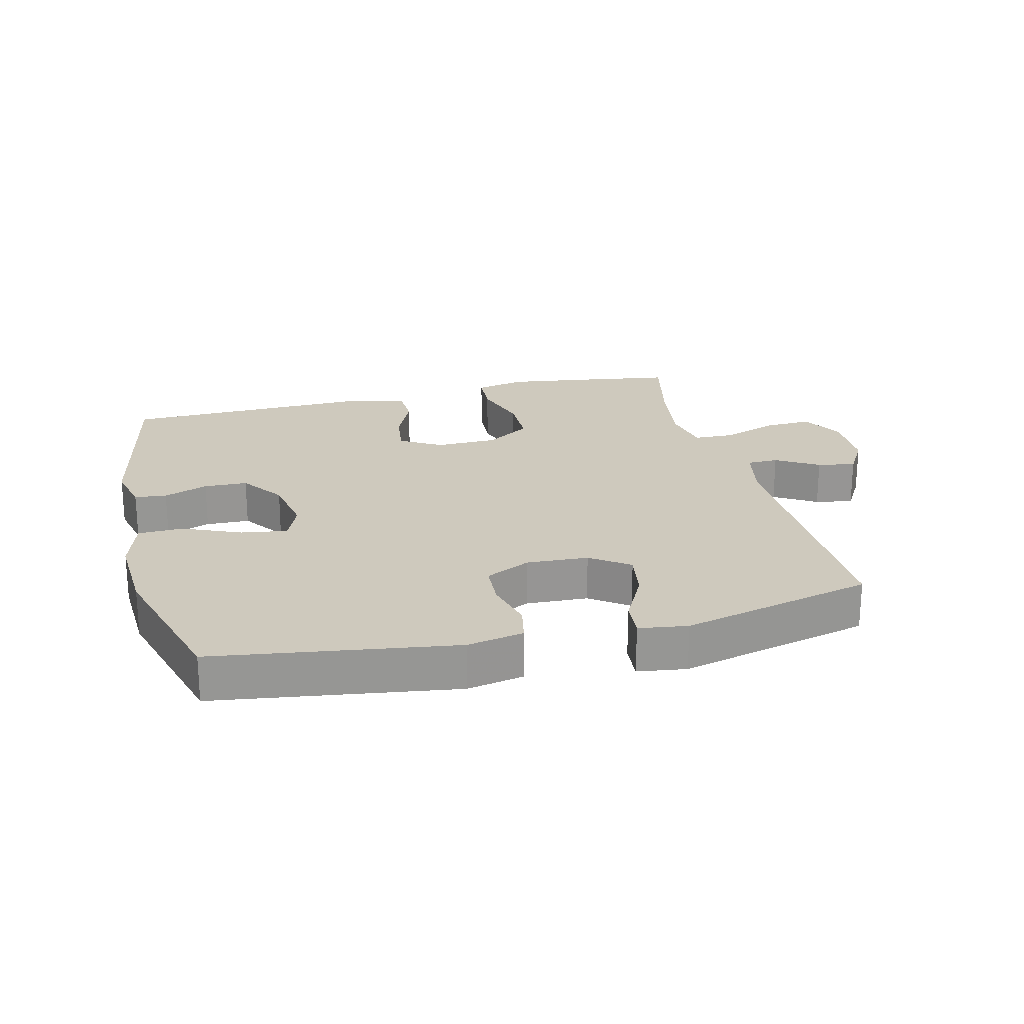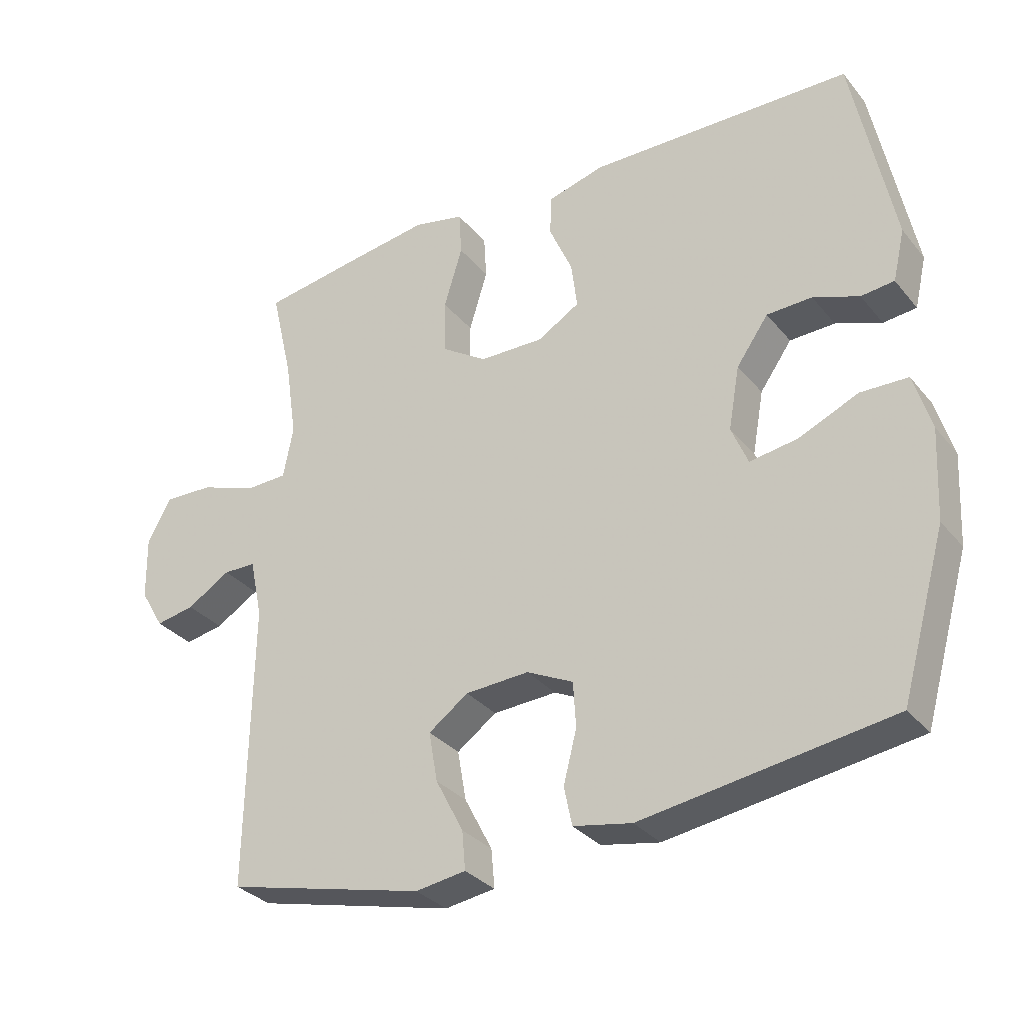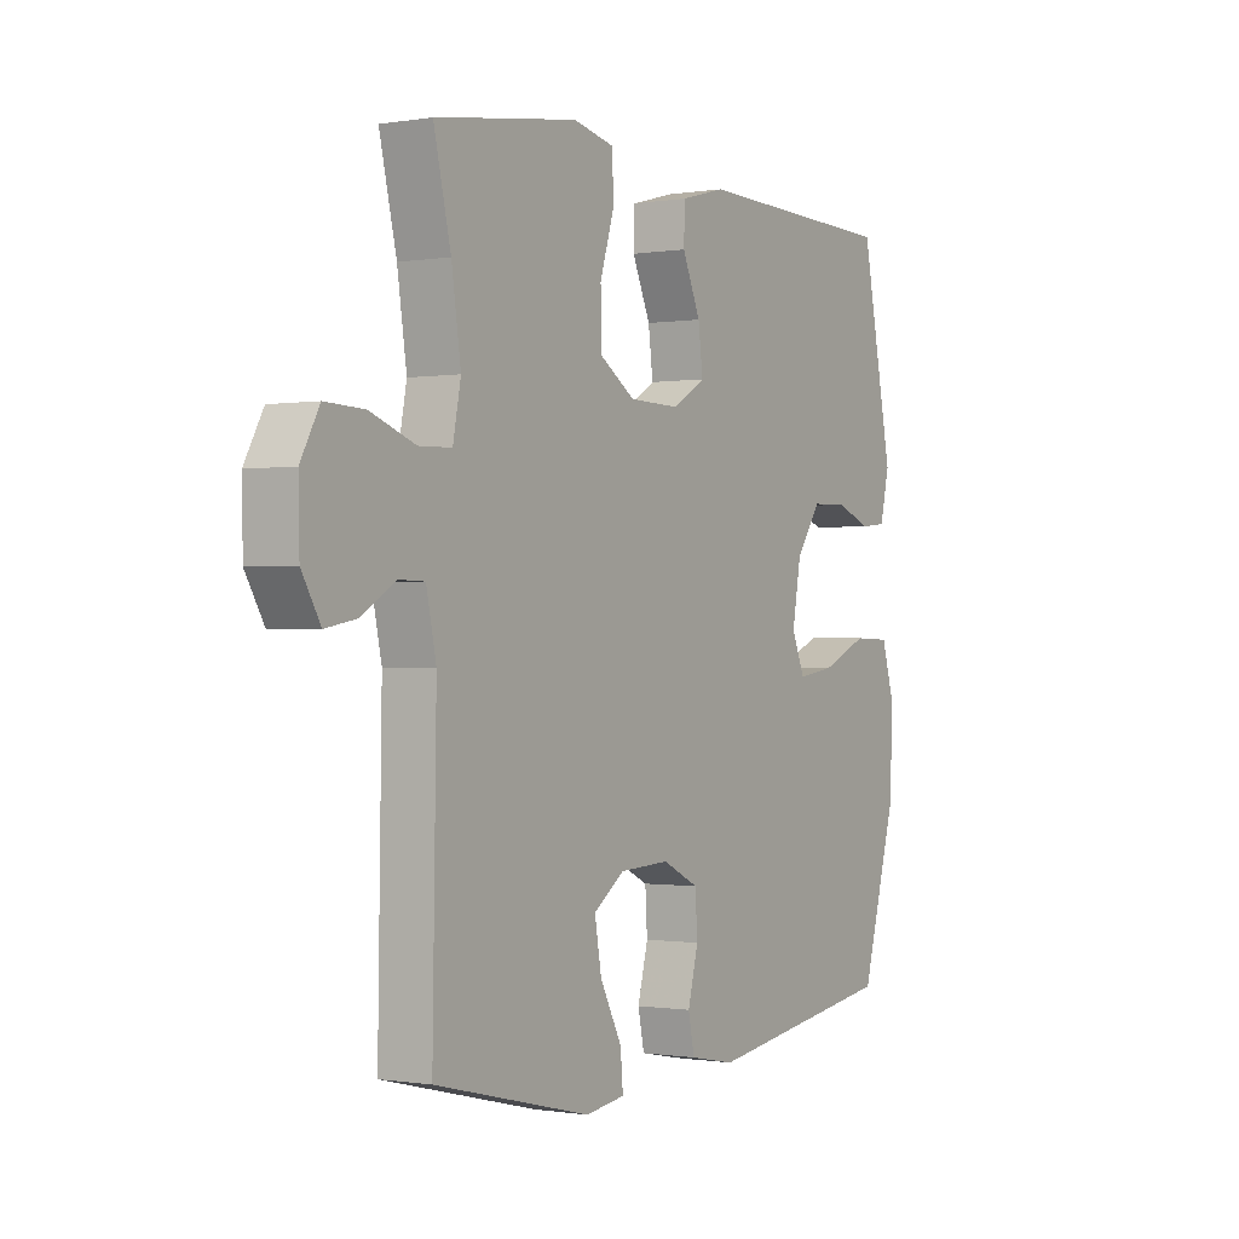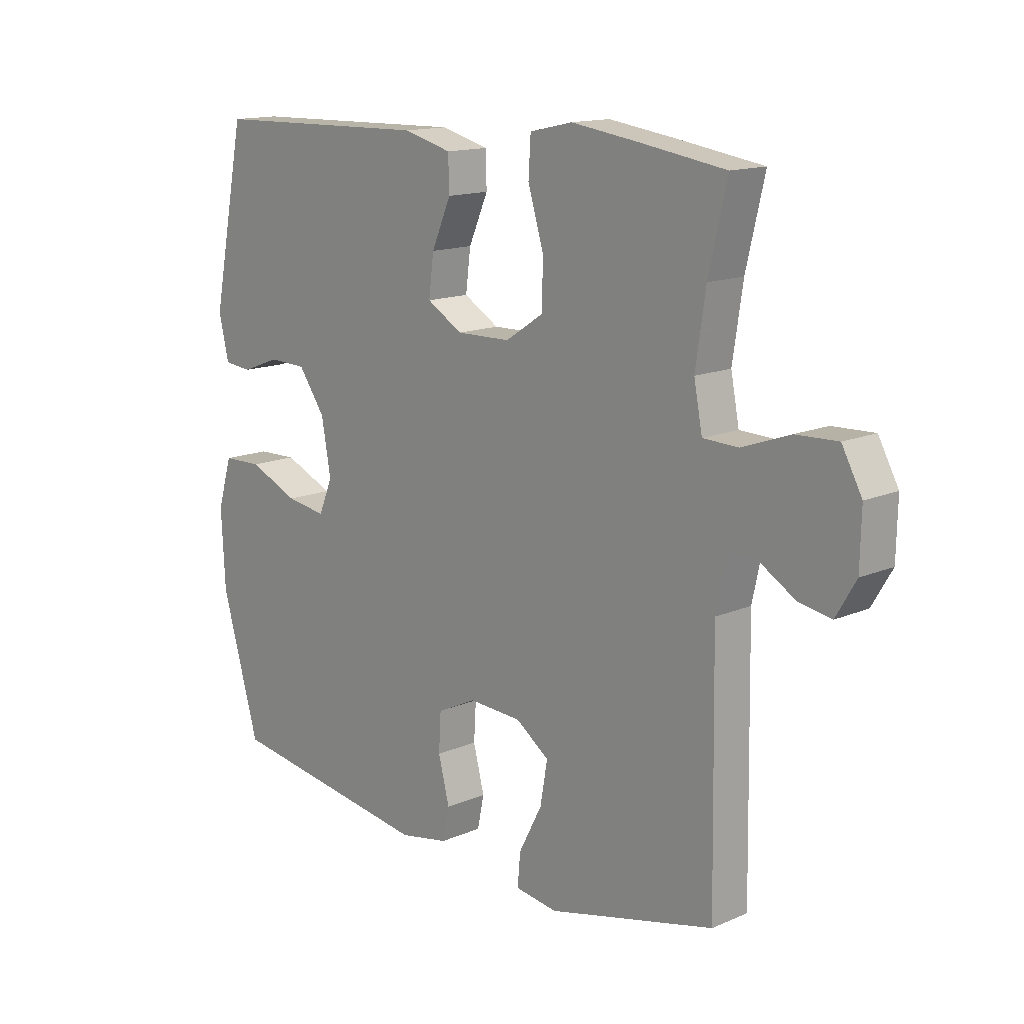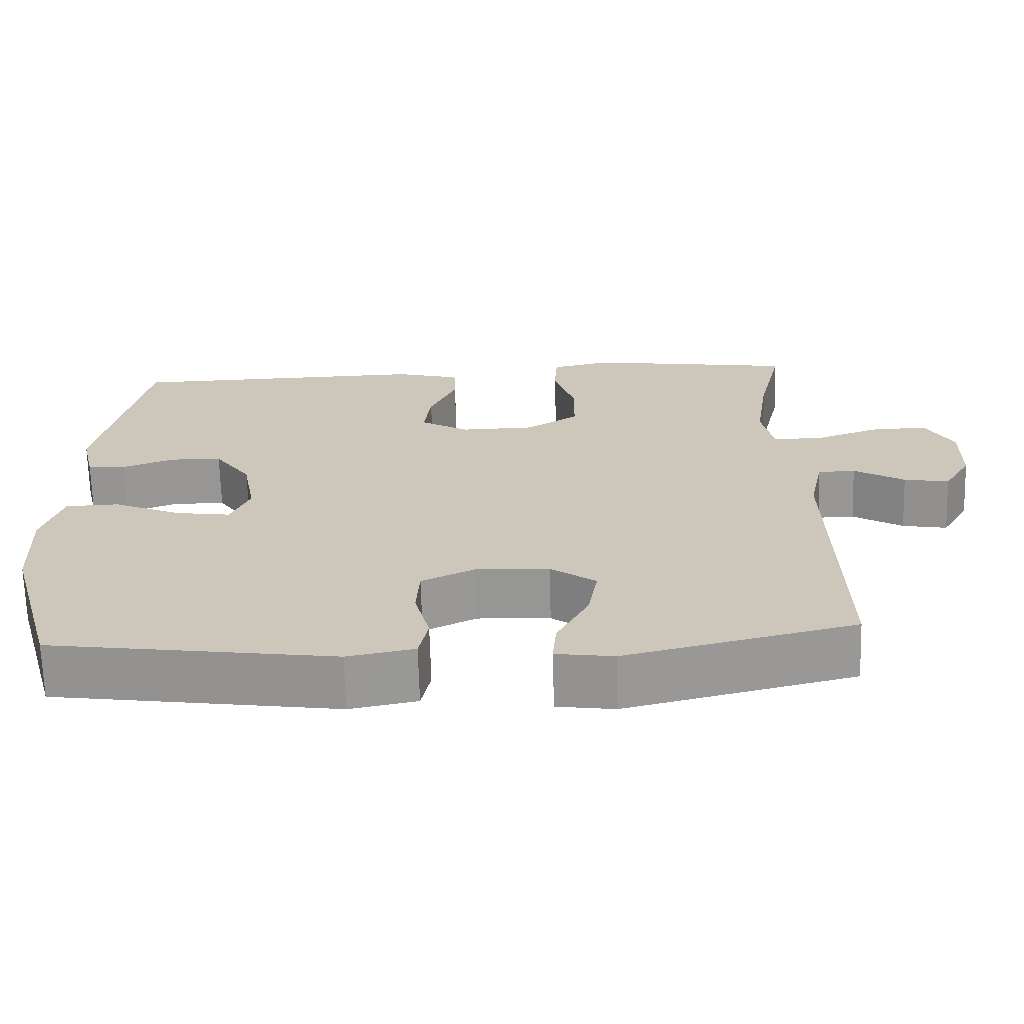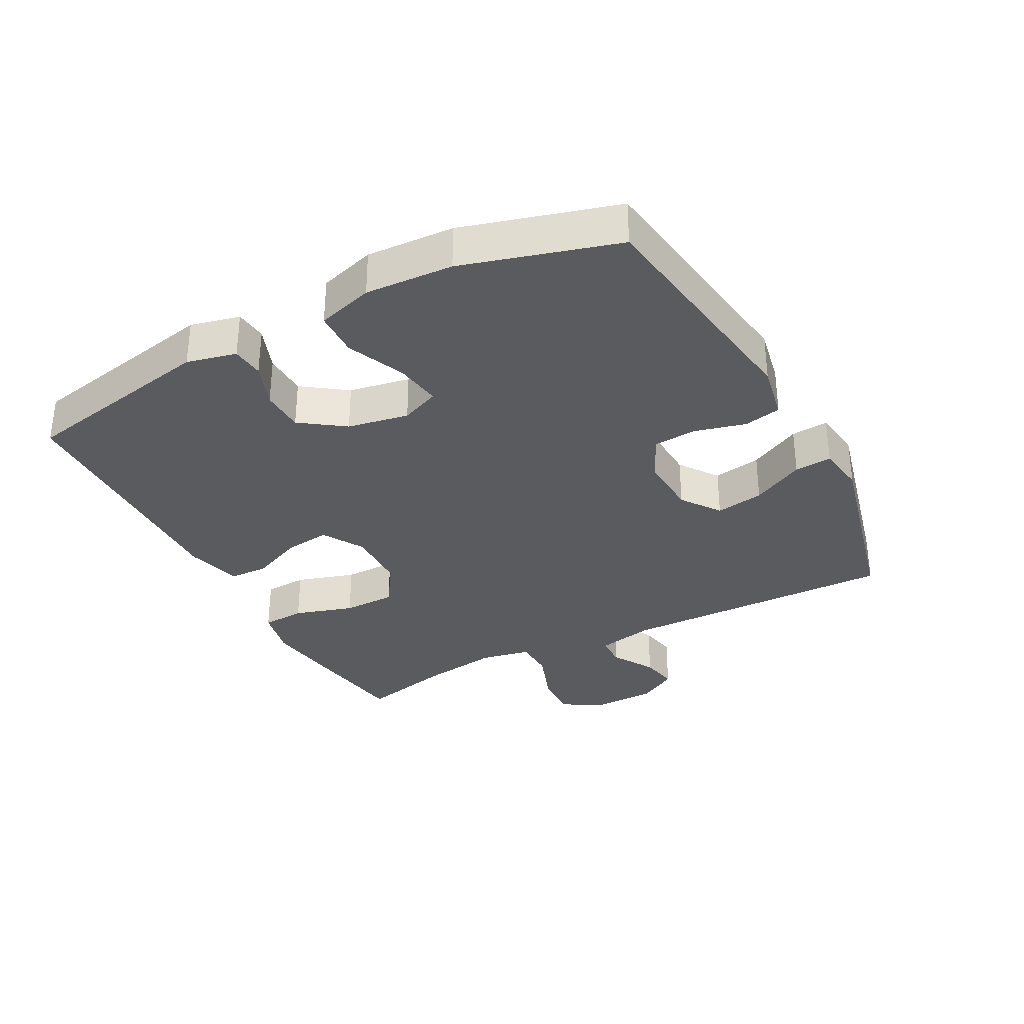
<metadata>
{"format":"obj","ext":"obj","renderer":"f3d","projection":"perspective","resolution":1024,"background":"white","views":[{"elev":22.7,"azim":166.0,"up":"+Y"},{"elev":-31.7,"azim":32.4,"up":"+Z"},{"elev":-0.6,"azim":-58.4,"up":"+Z"},{"elev":14.4,"azim":-133.1,"up":"+Z"},{"elev":-68.2,"azim":-178.4,"up":"+Z"},{"elev":-32.9,"azim":117.8,"up":"+Y"}]}
</metadata>
<code>
v 0.5 0.07 -0.5
v 0.126 0.07 -0.555
v 0.038 0.07 -0.538
v 0.026 0.07 -0.48
v 0.046 0.07 -0.402
v 0.042 0.07 -0.334
v -0.028 0.07 -0.3
v -0.124 0.07 -0.305
v -0.184 0.07 -0.348
v -0.171 0.07 -0.423
v -0.129 0.07 -0.504
v -0.124 0.07 -0.562
v -0.2 0.07 -0.573
v -0.5 0.07 -0.5
v -0.493 0.07 -0.07
v -0.512 0.07 0.019
v -0.561 0.07 0.02
v -0.627 0.07 -0.02
v -0.686 0.07 -0.031
v -0.722 0.07 0.03
v -0.724 0.07 0.126
v -0.688 0.07 0.192
v -0.613 0.07 0.189
v -0.527 0.07 0.158
v -0.464 0.07 0.16
v -0.449 0.07 0.238
v -0.467 0.07 0.359
v -0.5 0.07 0.5
v -0.344 0.07 0.524
v -0.225 0.07 0.541
v -0.148 0.07 0.524
v -0.144 0.07 0.457
v -0.172 0.07 0.365
v -0.171 0.07 0.283
v -0.102 0.07 0.238
v -0.005 0.07 0.236
v 0.059 0.07 0.274
v 0.05 0.07 0.345
v 0.015 0.07 0.425
v 0.017 0.07 0.486
v 0.103 0.07 0.509
v 0.5 0.07 0.5
v 0.561 0.07 0.195
v 0.543 0.07 0.118
v 0.493 0.07 0.113
v 0.424 0.07 0.139
v 0.356 0.07 0.137
v 0.308 0.07 0.069
v 0.291 0.07 -0.026
v 0.316 0.07 -0.086
v 0.388 0.07 -0.075
v 0.478 0.07 -0.036
v 0.549 0.07 -0.038
v 0.575 0.07 -0.125
v 0.568 0.07 -0.261
v 0.5 0 -0.5
v 0.126 0 -0.555
v 0.038 0 -0.538
v 0.026 0 -0.48
v 0.046 0 -0.402
v 0.042 0 -0.334
v -0.028 0 -0.3
v -0.124 0 -0.305
v -0.184 0 -0.348
v -0.171 0 -0.423
v -0.129 0 -0.504
v -0.124 0 -0.562
v -0.2 0 -0.573
v -0.5 0 -0.5
v -0.493 0 -0.07
v -0.512 0 0.019
v -0.561 0 0.02
v -0.627 0 -0.02
v -0.686 0 -0.031
v -0.722 0 0.03
v -0.724 0 0.126
v -0.688 0 0.192
v -0.613 0 0.189
v -0.527 0 0.158
v -0.464 0 0.16
v -0.449 0 0.238
v -0.467 0 0.359
v -0.5 0 0.5
v -0.344 0 0.524
v -0.225 0 0.541
v -0.148 0 0.524
v -0.144 0 0.457
v -0.172 0 0.365
v -0.171 0 0.283
v -0.102 0 0.238
v -0.005 0 0.236
v 0.059 0 0.274
v 0.05 0 0.345
v 0.015 0 0.425
v 0.017 0 0.486
v 0.103 0 0.509
v 0.5 0 0.5
v 0.561 0 0.195
v 0.543 0 0.118
v 0.493 0 0.113
v 0.424 0 0.139
v 0.356 0 0.137
v 0.308 0 0.069
v 0.291 0 -0.026
v 0.316 0 -0.086
v 0.388 0 -0.075
v 0.478 0 -0.036
v 0.549 0 -0.038
v 0.575 0 -0.125
v 0.568 0 -0.261
f 51 52 53 54
f 50 51 54 55
f 43 44 45 46
f 43 46 47
f 42 43 47
f 41 42 47 48
f 38 39 40 41
f 37 38 41 48
f 30 31 32 33
f 30 33 34
f 27 28 29 30
f 26 27 30 34
f 25 26 34 35
f 21 22 23 24
f 21 24 25
f 20 21 25
f 17 18 19 20
f 16 17 20 25
f 15 16 25 35
f 10 11 12 13
f 9 10 13 14
f 8 9 14 15
f 2 3 4 5
f 2 5 6
f 50 55 1 2
f 49 50 2 6
f 36 37 48 49
f 36 49 6 7
f 15 35 36
f 7 8 15 36
f 109 108 107 106
f 110 109 106 105
f 101 100 99 98
f 102 101 98
f 102 98 97
f 103 102 97 96
f 96 95 94 93
f 103 96 93 92
f 88 87 86 85
f 89 88 85
f 85 84 83 82
f 89 85 82 81
f 90 89 81 80
f 79 78 77 76
f 80 79 76
f 80 76 75
f 75 74 73 72
f 80 75 72 71
f 90 80 71 70
f 68 67 66 65
f 69 68 65 64
f 70 69 64 63
f 60 59 58 57
f 61 60 57
f 57 56 110 105
f 61 57 105 104
f 104 103 92 91
f 62 61 104 91
f 91 90 70
f 91 70 63 62
f 1 56 57 2
f 2 57 58 3
f 3 58 59 4
f 4 59 60 5
f 5 60 61 6
f 6 61 62 7
f 7 62 63 8
f 8 63 64 9
f 9 64 65 10
f 10 65 66 11
f 11 66 67 12
f 12 67 68 13
f 13 68 69 14
f 14 69 70 15
f 15 70 71 16
f 16 71 72 17
f 17 72 73 18
f 18 73 74 19
f 19 74 75 20
f 20 75 76 21
f 21 76 77 22
f 22 77 78 23
f 23 78 79 24
f 24 79 80 25
f 25 80 81 26
f 26 81 82 27
f 27 82 83 28
f 28 83 84 29
f 29 84 85 30
f 30 85 86 31
f 31 86 87 32
f 32 87 88 33
f 33 88 89 34
f 34 89 90 35
f 35 90 91 36
f 36 91 92 37
f 37 92 93 38
f 38 93 94 39
f 39 94 95 40
f 40 95 96 41
f 41 96 97 42
f 42 97 98 43
f 43 98 99 44
f 44 99 100 45
f 45 100 101 46
f 46 101 102 47
f 47 102 103 48
f 48 103 104 49
f 49 104 105 50
f 50 105 106 51
f 51 106 107 52
f 52 107 108 53
f 53 108 109 54
f 54 109 110 55
f 55 110 56 1

</code>
